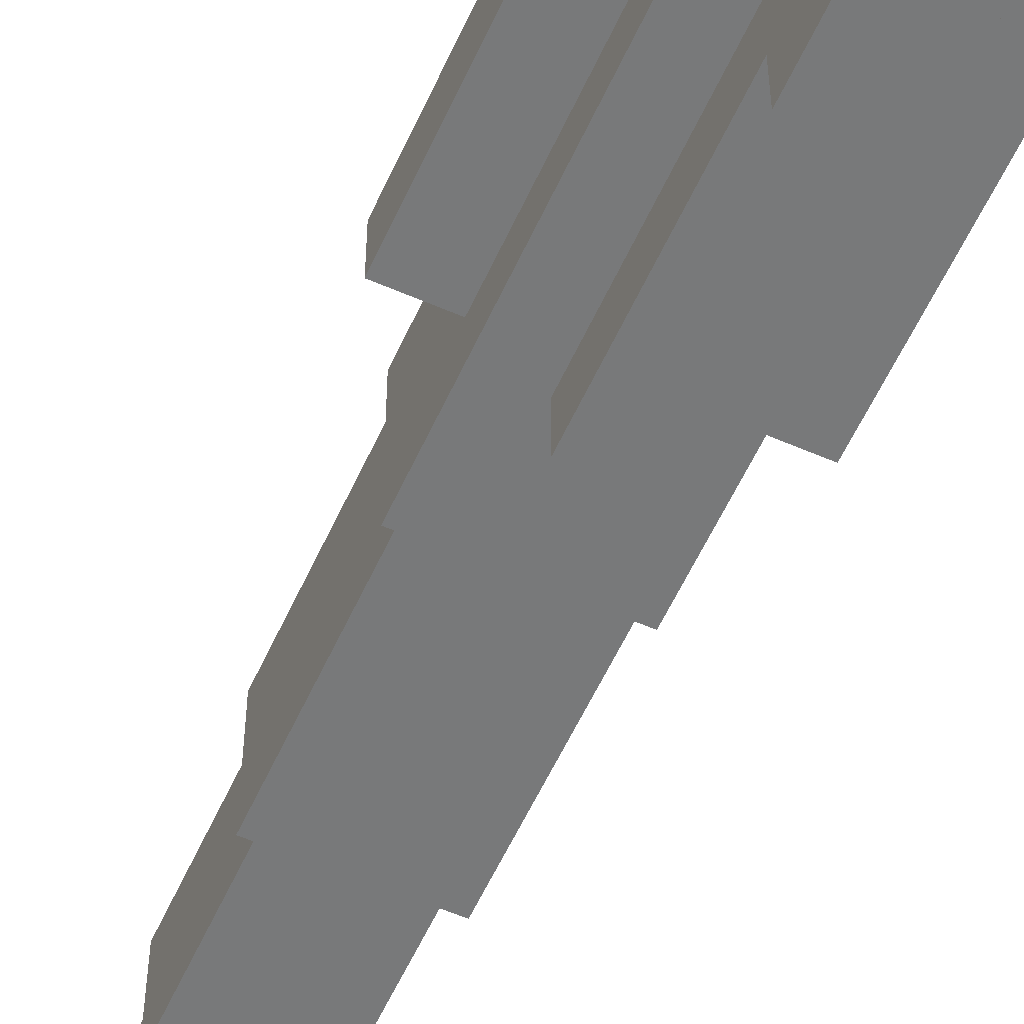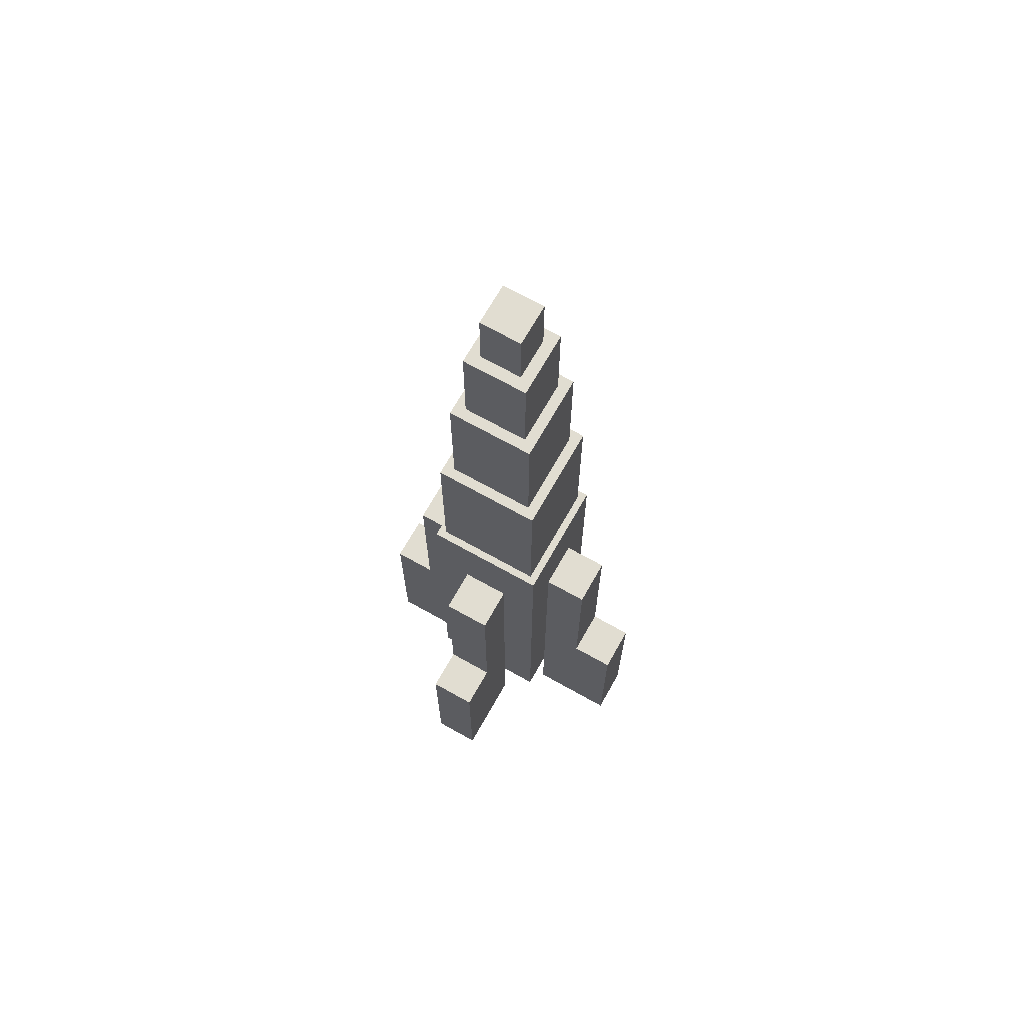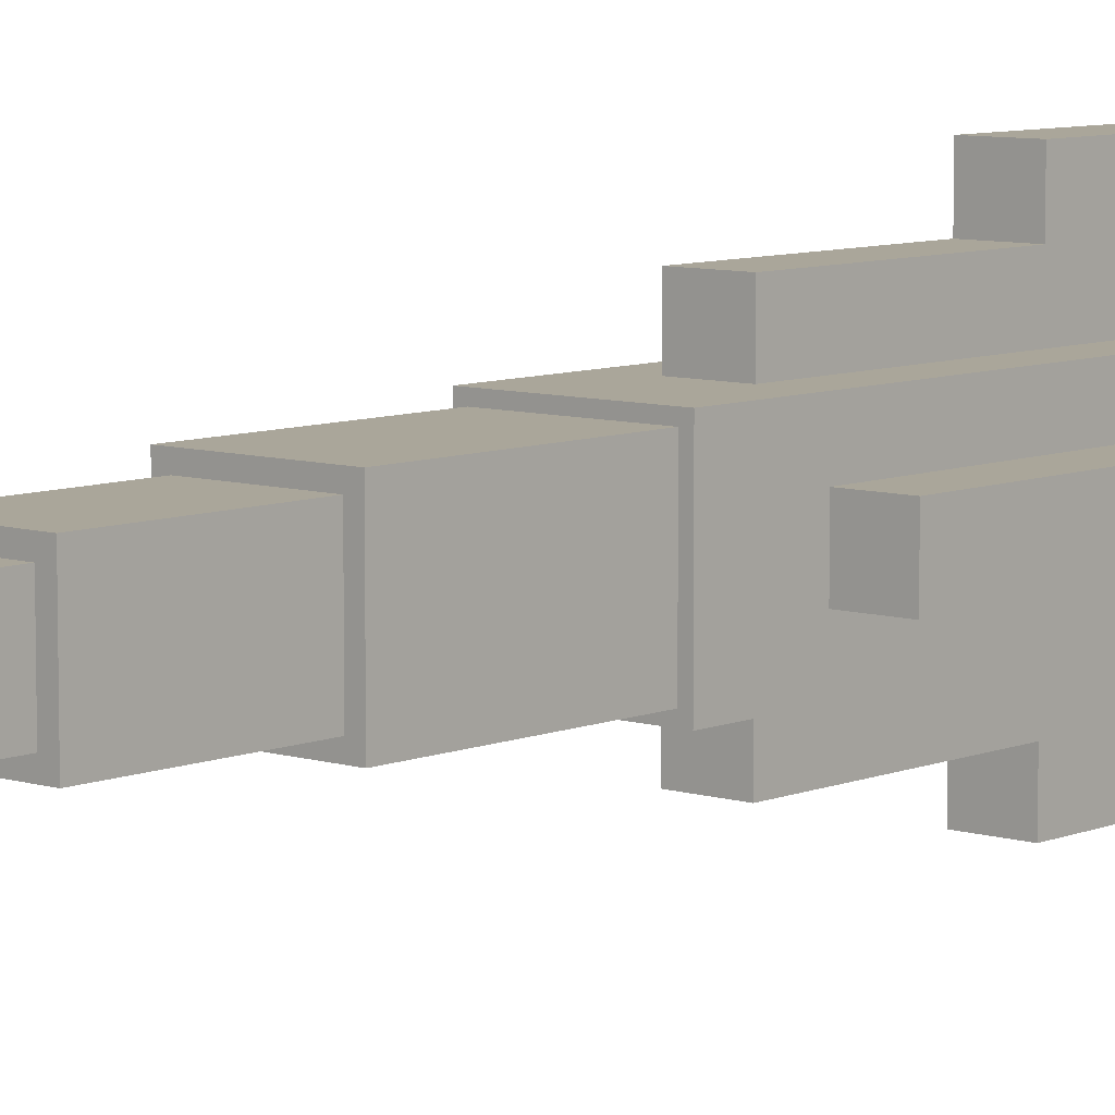
<metadata>
{"format":"obj","ext":"obj","renderer":"f3d","projection":"perspective","resolution":1024,"background":"white","views":[{"elev":-57.7,"azim":-24.3,"up":"+Z"},{"elev":68.8,"azim":29.4,"up":"+Y"},{"elev":7.8,"azim":-138.7,"up":"+Z"}]}
</metadata>
<code>
o .0002_.0004
v -0 0.4 0
v -0 0.4 -1
v 1 0.4 -1
v 1 0.4 -0
v 0 6.687 -0
v 1 6.687 -0
v 1 6.687 -1
v 1e-06 6.687 -1
v -1 0.4 0
v -1 6.687 -1e-06
v -1 6.687 -1
v -1 0.4 -1
v -0 0.4 -1
v 1e-06 6.687 -1
v 1 6.687 -1
v 1 0.4 -1
v 1 0.4 -0
v 1 6.687 -0
v 1 6.687 1
v 1 0.4 1
v 0 6.687 1
v 0 0.4 1
v 1 0.4 1
v 1 6.687 1
v -1 0.4 0
v -1 0.4 -1
v -0 0.4 -1
v -0 0.4 0
v -1 6.687 -1e-06
v 0 6.687 -0
v 1e-06 6.687 -1
v -1 6.687 -1
v -1 0.4 -1
v -1 6.687 -1
v 1e-06 6.687 -1
v -0 0.4 -1
v -1 6.687 1
v -1 0.4 1
v 0 0.4 1
v 0 6.687 1
v -0.8743 6.687 0
v -0.8743 9.485 0
v -0.8743 9.485 -0.8743
v -0.8743 6.687 -0.8743
v -1 0.4 1
v -1 0.4 0
v -0 0.4 0
v 0 0.4 1
v 1 0.4 -1
v 1 6.687 -1
v 1 6.687 -0
v 1 0.4 -0
v -1 0.4 1
v -1 6.687 1
v -1 6.687 -1e-06
v -1 0.4 0
v -1 6.687 1
v 0 6.687 1
v 0 6.687 -0
v -1 6.687 -1e-06
v 0.8743 6.687 -0
v 0.8743 9.485 -0
v 0.8743 9.485 0.8743
v 0.8743 6.687 0.8743
v 0 0.4 1
v -0 0.4 0
v 1 0.4 -0
v 1 0.4 1
v 0 6.687 1
v 1 6.687 1
v 1 6.687 -0
v 0 6.687 -0
v 0 9.485 0.8743
v 0 6.687 0.8743
v 0.8743 6.687 0.8743
v 0.8743 9.485 0.8743
v 0 6.687 -0
v 0 6.687 -0.8743
v 0.8743 6.687 -0.8743
v 0.8743 6.687 -0
v 0 9.485 -0
v 0.8743 9.485 -0
v 0.8743 9.485 -0.8743
v 0 9.485 -0.8743
v 0 6.687 -0.8743
v 0 9.485 -0.8743
v 0.8743 9.485 -0.8743
v 0.8743 6.687 -0.8743
v -0.8743 6.687 0
v -0.8743 6.687 -0.8743
v 0 6.687 -0.8743
v 0 6.687 -0
v -0.8743 9.485 0
v 0 9.485 -0
v 0 9.485 -0.8743
v -0.8743 9.485 -0.8743
v -0.8743 6.687 -0.8743
v -0.8743 9.485 -0.8743
v 0 9.485 -0.8743
v 0 6.687 -0.8743
v -0.8743 9.485 0.8743
v -0.8743 6.687 0.8743
v 0 6.687 0.8743
v 0 9.485 0.8743
v -0.8743 6.687 0.8743
v -0.8743 6.687 0
v 0 6.687 -0
v 0 6.687 0.8743
v 0.8743 6.687 -0.8743
v 0.8743 9.485 -0.8743
v 0.8743 9.485 -0
v 0.8743 6.687 -0
v -0.8743 6.687 0.8743
v -0.8743 9.485 0.8743
v -0.8743 9.485 0
v -0.8743 6.687 0
v -0.8743 9.485 0.8743
v 0 9.485 0.8743
v 0 9.485 -0
v -0.8743 9.485 0
v 0 6.687 0.8743
v 0 6.687 -0
v 0.8743 6.687 -0
v 0.8743 6.687 0.8743
v 0 9.485 0.8743
v 0.8743 9.485 0.8743
v 0.8743 9.485 -0
v 0 9.485 -0
v -0.7042 9.485 0
v -0.7042 11.74 0
v -0.7042 11.74 -0.7042
v -0.7042 9.485 -0.7042
v 0.7042 9.485 -0
v 0.7042 11.74 -0
v 0.7042 11.74 0.7042
v 0.7042 9.485 0.7042
v 0 11.74 0.7042
v 0 9.485 0.7042
v 0.7042 9.485 0.7042
v 0.7042 11.74 0.7042
v 0 9.485 -0
v 0 9.485 -0.7042
v 0.7042 9.485 -0.7042
v 0.7042 9.485 -0
v 0 11.74 -0
v 0.7042 11.74 -0
v 0.7042 11.74 -0.7042
v 0 11.74 -0.7042
v 0 9.485 -0.7042
v 0 11.74 -0.7042
v 0.7042 11.74 -0.7042
v 0.7042 9.485 -0.7042
v -0.7042 9.485 0
v -0.7042 9.485 -0.7042
v 0 9.485 -0.7042
v 0 9.485 -0
v -0.7042 11.74 0
v 0 11.74 -0
v 0 11.74 -0.7042
v -0.7042 11.74 -0.7042
v -0.7042 9.485 -0.7042
v -0.7042 11.74 -0.7042
v 0 11.74 -0.7042
v 0 9.485 -0.7042
v -0.7042 11.74 0.7042
v -0.7042 9.485 0.7042
v 0 9.485 0.7042
v 0 11.74 0.7042
v -0.7042 9.485 0.7042
v -0.7042 9.485 0
v 0 9.485 -0
v 0 9.485 0.7042
v 0.7042 9.485 -0.7042
v 0.7042 11.74 -0.7042
v 0.7042 11.74 -0
v 0.7042 9.485 -0
v -0.7042 9.485 0.7042
v -0.7042 11.74 0.7042
v -0.7042 11.74 0
v -0.7042 9.485 0
v -0.7042 11.74 0.7042
v 0 11.74 0.7042
v 0 11.74 -0
v -0.7042 11.74 0
v 0 9.485 0.7042
v 0 9.485 -0
v 0.7042 9.485 -0
v 0.7042 9.485 0.7042
v 0 11.74 0.7042
v 0.7042 11.74 0.7042
v 0.7042 11.74 -0
v 0 11.74 -0
v -0.5266 11.74 0
v -0.5266 13.42 0
v -0.5266 13.42 -0.5266
v -0.5266 11.74 -0.5266
v 0.5266 11.74 -0
v 0.5266 13.42 -0
v 0.5266 13.42 0.5266
v 0.5266 11.74 0.5266
v 0 13.42 0.5266
v 0 11.74 0.5266
v 0.5266 11.74 0.5266
v 0.5266 13.42 0.5266
v 0 11.74 -0
v 0 11.74 -0.5266
v 0.5266 11.74 -0.5266
v 0.5266 11.74 -0
v 0 13.42 -0
v 0.5266 13.42 -0
v 0.5266 13.42 -0.5266
v 0 13.42 -0.5266
v 0 11.74 -0.5266
v 0 13.42 -0.5266
v 0.5266 13.42 -0.5266
v 0.5266 11.74 -0.5266
v -0.5266 11.74 0
v -0.5266 11.74 -0.5266
v 0 11.74 -0.5266
v 0 11.74 -0
v -0.5266 13.42 0
v 0 13.42 -0
v 0 13.42 -0.5266
v -0.5266 13.42 -0.5266
v -0.5266 11.74 -0.5266
v -0.5266 13.42 -0.5266
v 0 13.42 -0.5266
v 0 11.74 -0.5266
v -0.5266 13.42 0.5266
v -0.5266 11.74 0.5266
v 0 11.74 0.5266
v 0 13.42 0.5266
v -0.5266 11.74 0.5266
v -0.5266 11.74 0
v 0 11.74 -0
v 0 11.74 0.5266
v 0.5266 11.74 -0.5266
v 0.5266 13.42 -0.5266
v 0.5266 13.42 -0
v 0.5266 11.74 -0
v -0.5266 11.74 0.5266
v -0.5266 13.42 0.5266
v -0.5266 13.42 0
v -0.5266 11.74 0
v -0.5266 13.42 0.5266
v 0 13.42 0.5266
v 0 13.42 -0
v -0.5266 13.42 0
v 0 11.74 0.5266
v 0 11.74 -0
v 0.5266 11.74 -0
v 0.5266 11.74 0.5266
v 0 13.42 0.5266
v 0.5266 13.42 0.5266
v 0.5266 13.42 -0
v 0 13.42 -0
v -0.3379 13.42 0
v -0.3379 14.5 0
v -0.3379 14.5 -0.3379
v -0.3379 13.42 -0.3379
v 0.3379 13.42 -0
v 0.3379 14.5 -0
v 0.3379 14.5 0.3379
v 0.3379 13.42 0.3379
v 0 14.5 0.3379
v 0 13.42 0.3379
v 0.3379 13.42 0.3379
v 0.3379 14.5 0.3379
v 0 13.42 -0
v 0 13.42 -0.3379
v 0.3379 13.42 -0.3379
v 0.3379 13.42 -0
v 0 14.5 -0
v 0.3379 14.5 -0
v 0.3379 14.5 -0.3379
v 0 14.5 -0.3379
v 0 13.42 -0.3379
v 0 14.5 -0.3379
v 0.3379 14.5 -0.3379
v 0.3379 13.42 -0.3379
v -0.3379 13.42 0
v -0.3379 13.42 -0.3379
v 0 13.42 -0.3379
v 0 13.42 -0
v -0.3379 14.5 0
v 0 14.5 -0
v 0 14.5 -0.3379
v -0.3379 14.5 -0.3379
v -0.3379 13.42 -0.3379
v -0.3379 14.5 -0.3379
v 0 14.5 -0.3379
v 0 13.42 -0.3379
v -0.3379 14.5 0.3379
v -0.3379 13.42 0.3379
v 0 13.42 0.3379
v 0 14.5 0.3379
v -0.3379 13.42 0.3379
v -0.3379 13.42 0
v 0 13.42 -0
v 0 13.42 0.3379
v 0.3379 13.42 -0.3379
v 0.3379 14.5 -0.3379
v 0.3379 14.5 -0
v 0.3379 13.42 -0
v -0.3379 13.42 0.3379
v -0.3379 14.5 0.3379
v -0.3379 14.5 0
v -0.3379 13.42 0
v -0.3379 14.5 0.3379
v 0 14.5 0.3379
v 0 14.5 -0
v -0.3379 14.5 0
v 0 13.42 0.3379
v 0 13.42 -0
v 0.3379 13.42 -0
v 0.3379 13.42 0.3379
v 0 14.5 0.3379
v 0.3379 14.5 0.3379
v 0.3379 14.5 -0
v 0 14.5 -0
v -0.3895 5.345 -1
v 1e-06 5.345 -1
v 0.3895 5.345 -1
v 0.3895 5.345 -1.714
v -0.3895 5.345 -1.714
v 0.3895 2.235 -2.428
v 0.3895 -0.8759 -2.428
v -1e-06 -0.8759 -2.428
v -1e-06 2.235 -2.428
v 0.3895 2.235 -1.714
v 0.3895 2.235 -2.428
v -0.3895 2.235 -2.428
v -0.3895 2.235 -1.714
v -0.3895 2.235 -1
v -0.3895 5.345 -1
v -0.3895 5.345 -1.714
v -0.3895 2.235 -1.714
v -0.3895 -0.8759 -1
v -0.3895 2.235 -1
v -0.3895 2.235 -1.714
v -0.3895 -0.8759 -1.714
v -0.3895 -0.8759 -1.714
v -0.3895 2.235 -1.714
v -0.3895 2.235 -2.428
v -0.3895 -0.8759 -2.428
v 0.3895 -0.8759 -1.714
v 0.3895 -0.8759 -1
v 1e-06 -0.8759 -1
v -0 -0.8759 -1.714
v 0.3895 -0.8759 -2.428
v 0.3895 -0.8759 -1.714
v -0 -0.8759 -1.714
v -1e-06 -0.8759 -2.428
v -1e-06 -0.8759 -2.428
v -0 -0.8759 -1.714
v -0.3895 -0.8759 -1.714
v -0.3895 -0.8759 -2.428
v 0.3895 2.235 -1
v 0.3895 5.345 -1
v 1e-06 5.345 -1
v 1e-06 2.235 -1
v 0.3895 -0.8759 -1
v 0.3895 2.235 -1
v 1e-06 2.235 -1
v 1e-06 -0.8759 -1
v 1e-06 -0.8759 -1
v 1e-06 2.235 -1
v -0.3895 2.235 -1
v -0.3895 -0.8759 -1
v 0.3895 -0.8759 -2.428
v 0.3895 2.235 -2.428
v 0.3895 2.235 -1.714
v 0.3895 -0.8759 -1.714
v 0.3895 -0.8759 -1.714
v 0.3895 2.235 -1.714
v 0.3895 2.235 -1
v 0.3895 -0.8759 -1
v -1e-06 2.235 -2.428
v -1e-06 -0.8759 -2.428
v -0.3895 -0.8759 -2.428
v -0.3895 2.235 -2.428
v 0.3895 5.345 -1.714
v 0.3895 2.235 -1.714
v -0.3895 2.235 -1.714
v -0.3895 5.345 -1.714
v -0 -0.8759 -1.714
v 1e-06 -0.8759 -1
v -0.3895 -0.8759 -1
v -0.3895 -0.8759 -1.714
v 1e-06 2.235 -1
v 1e-06 5.345 -1
v -0.3895 5.345 -1
v -0.3895 2.235 -1
v 0.3895 2.235 -1.714
v 0.3895 5.345 -1.714
v 0.3895 5.345 -1
v 0.3895 2.235 -1
v 0.3895 5.345 1
v -2e-06 5.345 1
v -0.3895 5.345 1
v -0.3895 5.345 1.714
v 0.3895 5.345 1.714
v -0.3895 2.235 2.428
v -0.3895 -0.8759 2.428
v 2e-06 -0.8759 2.428
v 2e-06 2.235 2.428
v -0.3895 2.235 1.714
v -0.3895 2.235 2.428
v 0.3895 2.235 2.428
v 0.3895 2.235 1.714
v 0.3895 2.235 1
v 0.3895 5.345 1
v 0.3895 5.345 1.714
v 0.3895 2.235 1.714
v 0.3895 -0.8759 1
v 0.3895 2.235 1
v 0.3895 2.235 1.714
v 0.3895 -0.8759 1.714
v 0.3895 -0.8759 1.714
v 0.3895 2.235 1.714
v 0.3895 2.235 2.428
v 0.3895 -0.8759 2.428
v -0.3895 -0.8759 1.714
v -0.3895 -0.8759 1
v -2e-06 -0.8759 1
v -0 -0.8759 1.714
v -0.3895 -0.8759 2.428
v -0.3895 -0.8759 1.714
v -0 -0.8759 1.714
v 2e-06 -0.8759 2.428
v 2e-06 -0.8759 2.428
v -0 -0.8759 1.714
v 0.3895 -0.8759 1.714
v 0.3895 -0.8759 2.428
v -0.3895 2.235 1
v -0.3895 5.345 1
v -2e-06 5.345 1
v -2e-06 2.235 1
v -0.3895 -0.8759 1
v -0.3895 2.235 1
v -2e-06 2.235 1
v -2e-06 -0.8759 1
v -2e-06 -0.8759 1
v -2e-06 2.235 1
v 0.3895 2.235 1
v 0.3895 -0.8759 1
v -0.3895 -0.8759 2.428
v -0.3895 2.235 2.428
v -0.3895 2.235 1.714
v -0.3895 -0.8759 1.714
v -0.3895 -0.8759 1.714
v -0.3895 2.235 1.714
v -0.3895 2.235 1
v -0.3895 -0.8759 1
v 2e-06 2.235 2.428
v 2e-06 -0.8759 2.428
v 0.3895 -0.8759 2.428
v 0.3895 2.235 2.428
v -0.3895 5.345 1.714
v -0.3895 2.235 1.714
v 0.3895 2.235 1.714
v 0.3895 5.345 1.714
v -0 -0.8759 1.714
v -2e-06 -0.8759 1
v 0.3895 -0.8759 1
v 0.3895 -0.8759 1.714
v -2e-06 2.235 1
v -2e-06 5.345 1
v 0.3895 5.345 1
v 0.3895 2.235 1
v -0.3895 2.235 1.714
v -0.3895 5.345 1.714
v -0.3895 5.345 1
v -0.3895 2.235 1
v -1 5.345 0.3895
v -1 5.345 -3e-06
v -1 5.345 -0.3895
v -1.714 5.345 -0.3895
v -1.714 5.345 0.3895
v -2.428 2.235 -0.3895
v -2.428 -0.8759 -0.3895
v -2.428 -0.8759 3e-06
v -2.428 2.235 3e-06
v -1.714 2.235 -0.3895
v -2.428 2.235 -0.3895
v -2.428 2.235 0.3895
v -1.714 2.235 0.3895
v -1 2.235 0.3895
v -1 5.345 0.3895
v -1.714 5.345 0.3895
v -1.714 2.235 0.3895
v -1 -0.8759 0.3895
v -1 2.235 0.3895
v -1.714 2.235 0.3895
v -1.714 -0.8759 0.3895
v -1.714 -0.8759 0.3895
v -1.714 2.235 0.3895
v -2.428 2.235 0.3895
v -2.428 -0.8759 0.3895
v -1.714 -0.8759 -0.3895
v -1 -0.8759 -0.3895
v -1 -0.8759 -3e-06
v -1.714 -0.8759 0
v -2.428 -0.8759 -0.3895
v -1.714 -0.8759 -0.3895
v -1.714 -0.8759 0
v -2.428 -0.8759 3e-06
v -2.428 -0.8759 3e-06
v -1.714 -0.8759 0
v -1.714 -0.8759 0.3895
v -2.428 -0.8759 0.3895
v -1 2.235 -0.3895
v -1 5.345 -0.3895
v -1 5.345 -3e-06
v -1 2.235 -3e-06
v -1 -0.8759 -0.3895
v -1 2.235 -0.3895
v -1 2.235 -3e-06
v -1 -0.8759 -3e-06
v -1 -0.8759 -3e-06
v -1 2.235 -3e-06
v -1 2.235 0.3895
v -1 -0.8759 0.3895
v -2.428 -0.8759 -0.3895
v -2.428 2.235 -0.3895
v -1.714 2.235 -0.3895
v -1.714 -0.8759 -0.3895
v -1.714 -0.8759 -0.3895
v -1.714 2.235 -0.3895
v -1 2.235 -0.3895
v -1 -0.8759 -0.3895
v -2.428 2.235 3e-06
v -2.428 -0.8759 3e-06
v -2.428 -0.8759 0.3895
v -2.428 2.235 0.3895
v -1.714 5.345 -0.3895
v -1.714 2.235 -0.3895
v -1.714 2.235 0.3895
v -1.714 5.345 0.3895
v -1.714 -0.8759 0
v -1 -0.8759 -3e-06
v -1 -0.8759 0.3895
v -1.714 -0.8759 0.3895
v -1 2.235 -3e-06
v -1 5.345 -3e-06
v -1 5.345 0.3895
v -1 2.235 0.3895
v -1.714 2.235 -0.3895
v -1.714 5.345 -0.3895
v -1 5.345 -0.3895
v -1 2.235 -0.3895
v 1 5.345 -0.3895
v 1 5.345 4e-06
v 1 5.345 0.3895
v 1.714 5.345 0.3895
v 1.714 5.345 -0.3895
v 2.428 2.235 0.3895
v 2.428 -0.8759 0.3895
v 2.428 -0.8759 -5e-06
v 2.428 2.235 -5e-06
v 1.714 2.235 0.3895
v 2.428 2.235 0.3895
v 2.428 2.235 -0.3895
v 1.714 2.235 -0.3895
v 1 2.235 -0.3895
v 1 5.345 -0.3895
v 1.714 5.345 -0.3895
v 1.714 2.235 -0.3895
v 1 -0.8759 -0.3895
v 1 2.235 -0.3895
v 1.714 2.235 -0.3895
v 1.714 -0.8759 -0.3895
v 1.714 -0.8759 -0.3895
v 1.714 2.235 -0.3895
v 2.428 2.235 -0.3895
v 2.428 -0.8759 -0.3895
v 1.714 -0.8759 0.3895
v 1 -0.8759 0.3895
v 1 -0.8759 4e-06
v 1.714 -0.8759 -1e-06
v 2.428 -0.8759 0.3895
v 1.714 -0.8759 0.3895
v 1.714 -0.8759 -1e-06
v 2.428 -0.8759 -5e-06
v 2.428 -0.8759 -5e-06
v 1.714 -0.8759 -1e-06
v 1.714 -0.8759 -0.3895
v 2.428 -0.8759 -0.3895
v 1 2.235 0.3895
v 1 5.345 0.3895
v 1 5.345 4e-06
v 1 2.235 4e-06
v 1 -0.8759 0.3895
v 1 2.235 0.3895
v 1 2.235 4e-06
v 1 -0.8759 4e-06
v 1 -0.8759 4e-06
v 1 2.235 4e-06
v 1 2.235 -0.3895
v 1 -0.8759 -0.3895
v 2.428 -0.8759 0.3895
v 2.428 2.235 0.3895
v 1.714 2.235 0.3895
v 1.714 -0.8759 0.3895
v 1.714 -0.8759 0.3895
v 1.714 2.235 0.3895
v 1 2.235 0.3895
v 1 -0.8759 0.3895
v 2.428 2.235 -5e-06
v 2.428 -0.8759 -5e-06
v 2.428 -0.8759 -0.3895
v 2.428 2.235 -0.3895
v 1.714 5.345 0.3895
v 1.714 2.235 0.3895
v 1.714 2.235 -0.3895
v 1.714 5.345 -0.3895
v 1.714 -0.8759 -1e-06
v 1 -0.8759 4e-06
v 1 -0.8759 -0.3895
v 1.714 -0.8759 -0.3895
v 1 2.235 4e-06
v 1 5.345 4e-06
v 1 5.345 -0.3895
v 1 2.235 -0.3895
v 1.714 2.235 0.3895
v 1.714 5.345 0.3895
v 1 5.345 0.3895
v 1 2.235 0.3895
f 1 2 3 4
f 5 6 7 8
f 9 10 11 12
f 13 14 15 16
f 17 18 19 20
f 21 22 23 24
f 25 26 27 28
f 29 30 31 32
f 33 34 35 36
f 37 38 39 40
f 41 42 43 44
f 45 46 47 48
f 49 50 51 52
f 53 54 55 56
f 57 58 59 60
f 61 62 63 64
f 65 66 67 68
f 69 70 71 72
f 73 74 75 76
f 77 78 79 80
f 81 82 83 84
f 85 86 87 88
f 89 90 91 92
f 93 94 95 96
f 97 98 99 100
f 101 102 103 104
f 105 106 107 108
f 109 110 111 112
f 113 114 115 116
f 117 118 119 120
f 121 122 123 124
f 125 126 127 128
f 129 130 131 132
f 133 134 135 136
f 137 138 139 140
f 141 142 143 144
f 145 146 147 148
f 149 150 151 152
f 153 154 155 156
f 157 158 159 160
f 161 162 163 164
f 165 166 167 168
f 169 170 171 172
f 173 174 175 176
f 177 178 179 180
f 181 182 183 184
f 185 186 187 188
f 189 190 191 192
f 193 194 195 196
f 197 198 199 200
f 201 202 203 204
f 205 206 207 208
f 209 210 211 212
f 213 214 215 216
f 217 218 219 220
f 221 222 223 224
f 225 226 227 228
f 229 230 231 232
f 233 234 235 236
f 237 238 239 240
f 241 242 243 244
f 245 246 247 248
f 249 250 251 252
f 253 254 255 256
f 257 258 259 260
f 261 262 263 264
f 265 266 267 268
f 269 270 271 272
f 273 274 275 276
f 277 278 279 280
f 281 282 283 284
f 285 286 287 288
f 289 290 291 292
f 293 294 295 296
f 297 298 299 300
f 301 302 303 304
f 305 306 307 308
f 309 310 311 312
f 313 314 315 316
f 317 318 319 320
f 321 322 323 324 325
f 326 327 328 329
f 330 331 332 333
f 334 335 336 337
f 338 339 340 341
f 342 343 344 345
f 346 347 348 349
f 350 351 352 353
f 354 355 356 357
f 358 359 360 361
f 362 363 364 365
f 366 367 368 369
f 370 371 372 373
f 374 375 376 377
f 378 379 380 381
f 382 383 384 385
f 386 387 388 389
f 390 391 392 393
f 394 395 396 397
f 398 399 400 401 402
f 403 404 405 406
f 407 408 409 410
f 411 412 413 414
f 415 416 417 418
f 419 420 421 422
f 423 424 425 426
f 427 428 429 430
f 431 432 433 434
f 435 436 437 438
f 439 440 441 442
f 443 444 445 446
f 447 448 449 450
f 451 452 453 454
f 455 456 457 458
f 459 460 461 462
f 463 464 465 466
f 467 468 469 470
f 471 472 473 474
f 475 476 477 478 479
f 480 481 482 483
f 484 485 486 487
f 488 489 490 491
f 492 493 494 495
f 496 497 498 499
f 500 501 502 503
f 504 505 506 507
f 508 509 510 511
f 512 513 514 515
f 516 517 518 519
f 520 521 522 523
f 524 525 526 527
f 528 529 530 531
f 532 533 534 535
f 536 537 538 539
f 540 541 542 543
f 544 545 546 547
f 548 549 550 551
f 552 553 554 555 556
f 557 558 559 560
f 561 562 563 564
f 565 566 567 568
f 569 570 571 572
f 573 574 575 576
f 577 578 579 580
f 581 582 583 584
f 585 586 587 588
f 589 590 591 592
f 593 594 595 596
f 597 598 599 600
f 601 602 603 604
f 605 606 607 608
f 609 610 611 612
f 613 614 615 616
f 617 618 619 620
f 621 622 623 624
f 625 626 627 628

</code>
